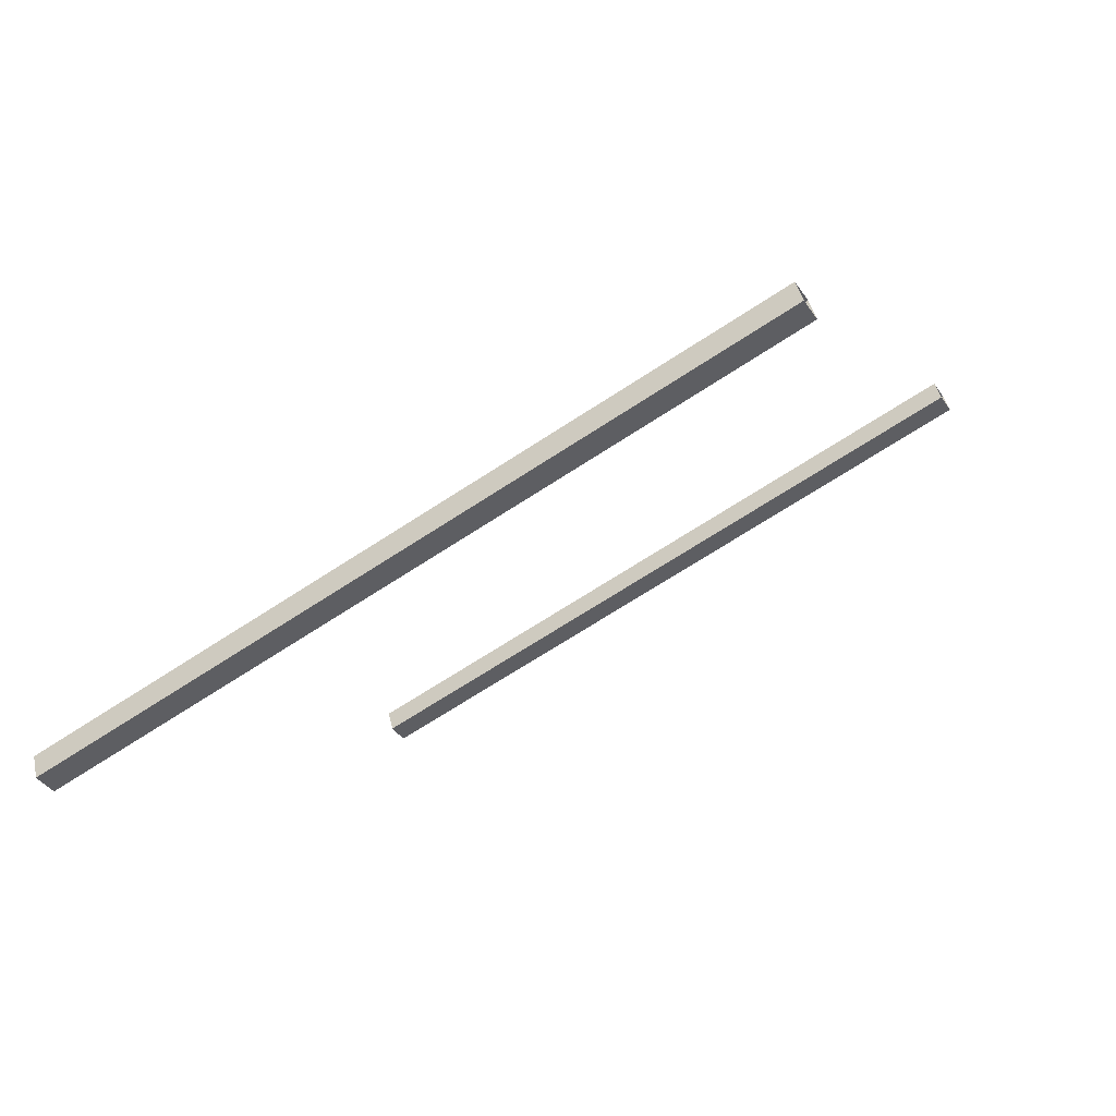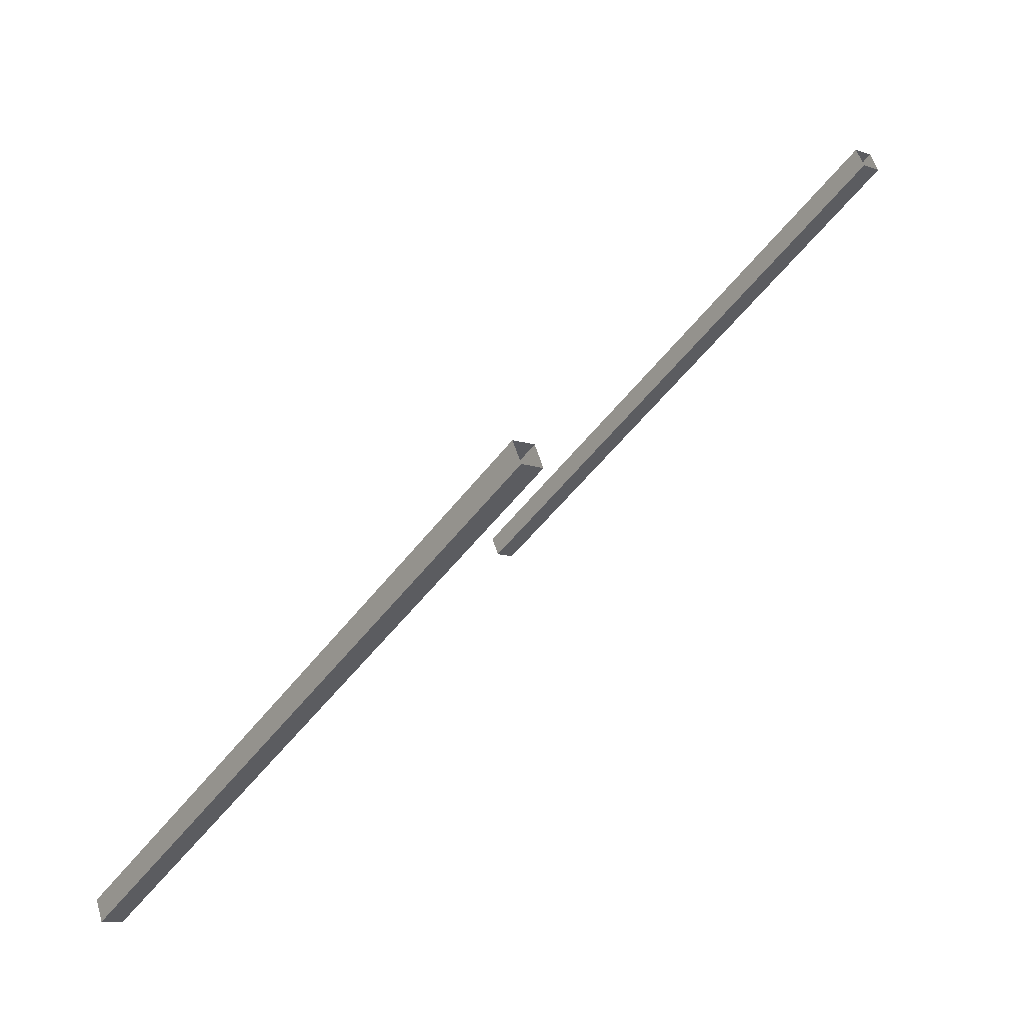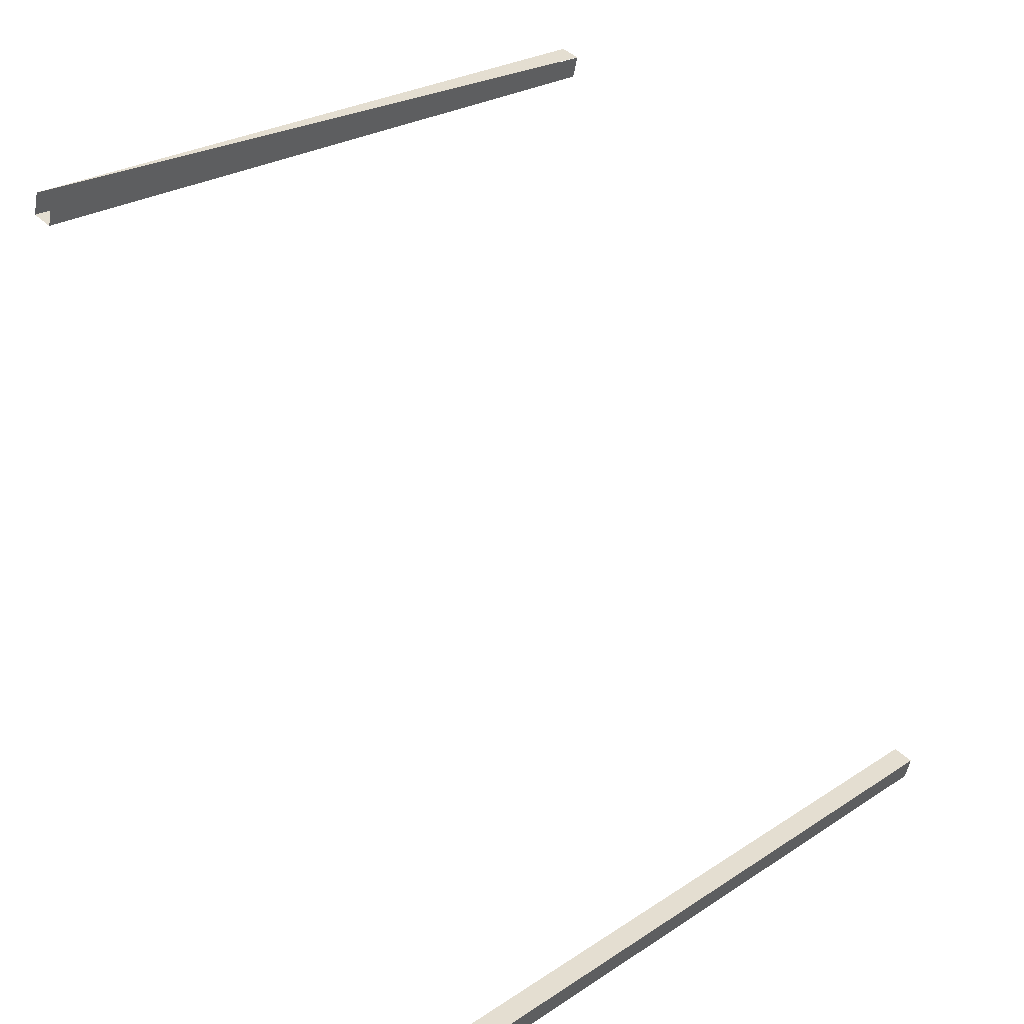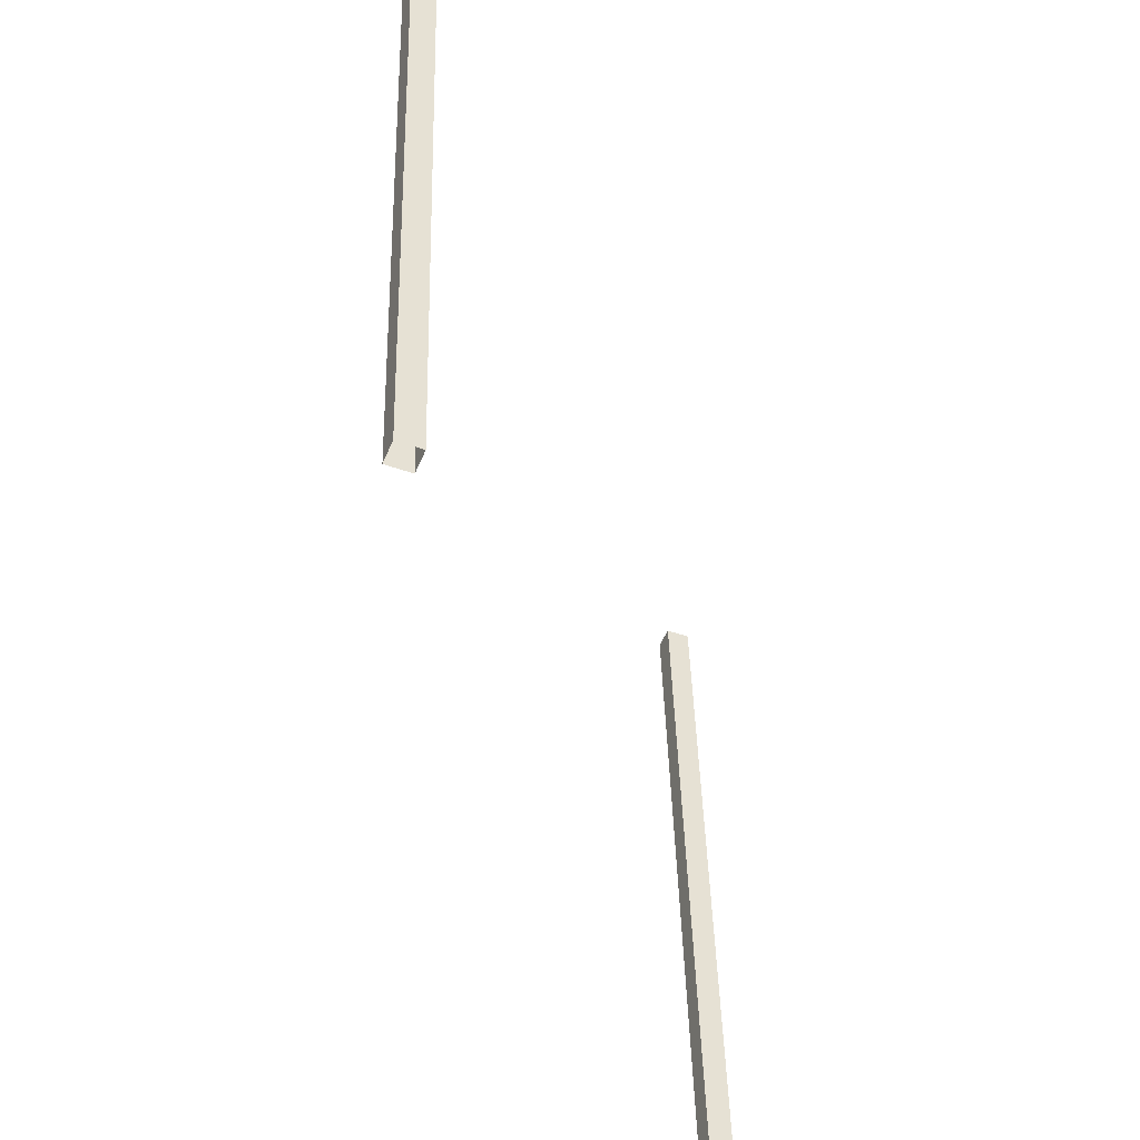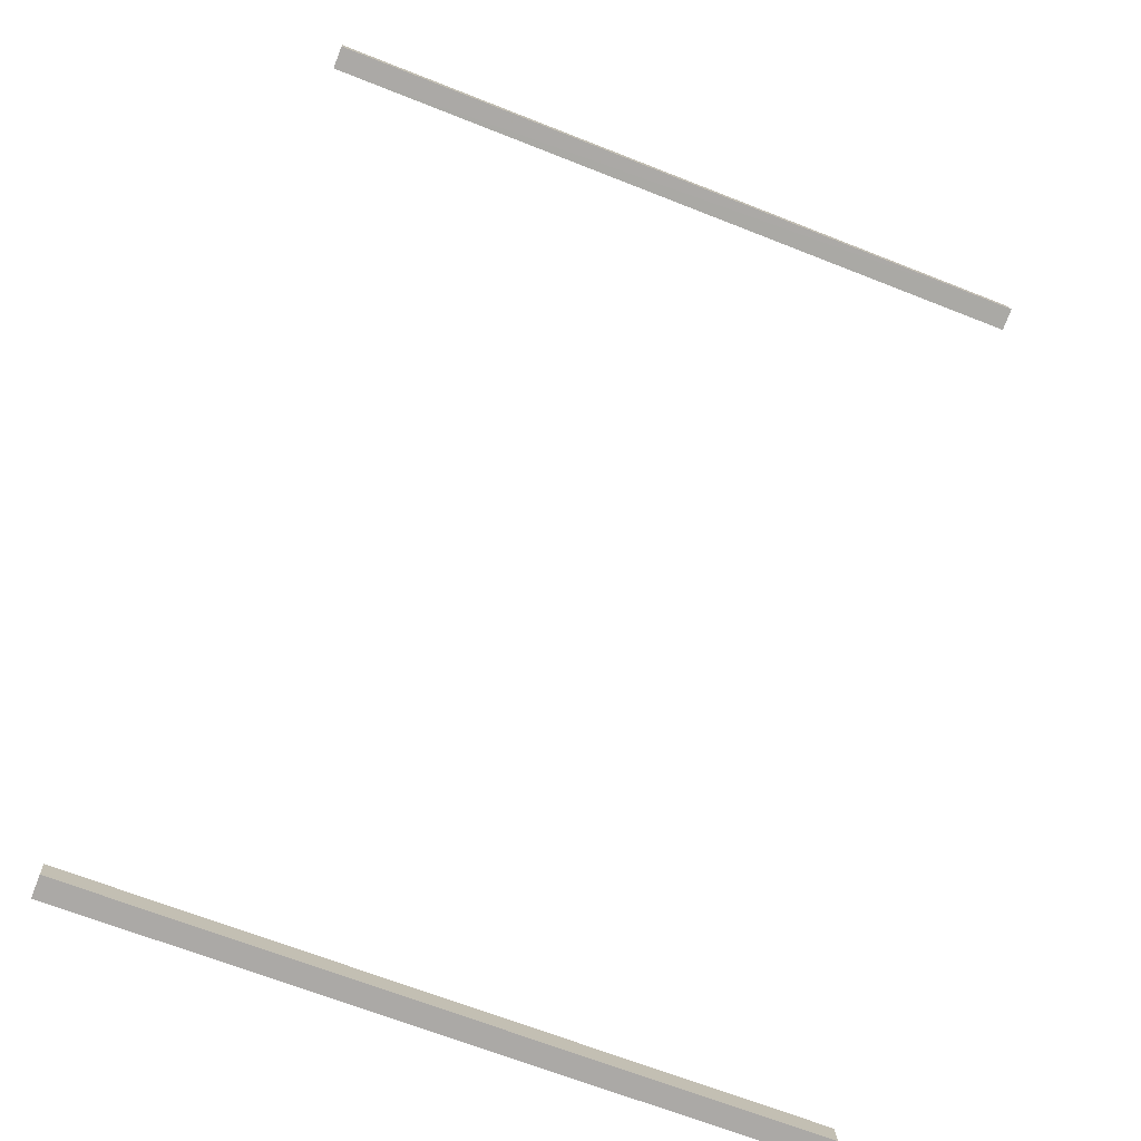
<metadata>
{"format":"obj","ext":"obj","renderer":"f3d","projection":"perspective","resolution":1024,"background":"white","views":[{"elev":-61.1,"azim":-55.1,"up":"+Z"},{"elev":-42.1,"azim":-32.4,"up":"+Z"},{"elev":21.5,"azim":-134.4,"up":"+Z"},{"elev":-52.2,"azim":-130.2,"up":"+Y"},{"elev":-57.1,"azim":69.9,"up":"+Z"}]}
</metadata>
<code>
v 115.1 166.9 93.55
v 115 171.1 93.31
v 115 166.9 93.51
v 114.9 171.1 93.27
v 114.9 171.1 93.27
v 115 171.1 93.31
v 114.9 171.1 93.14
v 115.1 171.1 93.18
v 114.9 171.1 93.14
v 115.1 171.1 93.18
v 115.1 166.9 93.38
v 115.2 166.9 93.42
v 115.1 166.9 93.55
v 115.2 166.9 93.42
v 115 171.1 93.31
v 115.1 171.1 93.18
v 115 166.9 93.51
v 114.9 171.1 93.27
v 115.1 166.9 93.38
v 114.9 171.1 93.14
v 117.8 167.2 97.8
v 117.9 167.2 97.84
v 117.8 171.4 97.6
v 118 167.2 97.71
v 117.9 171.4 97.47
v 117.9 167.2 97.67
v 117.8 171.4 97.43
v 117.7 171.4 97.56
f 1 2 3
f 3 2 4
f 3 4 4
f 4 4 5
f 4 5 5
f 5 5 6
f 5 6 7
f 7 6 8
f 7 8 8
f 8 8 9
f 8 9 9
f 9 9 10
f 9 10 11
f 11 10 12
f 11 12 12
f 12 12 13
f 12 13 13
f 13 13 14
f 13 14 15
f 15 14 16
f 15 16 16
f 16 16 17
f 16 17 17
f 17 17 18
f 17 18 19
f 19 18 20
f 19 20 20
f 20 20 21
f 20 21 21
f 21 21 22
f 21 22 23
f 23 22 24
f 23 24 25
f 25 24 26
f 25 26 27
f 27 26 21
f 27 21 28

</code>
